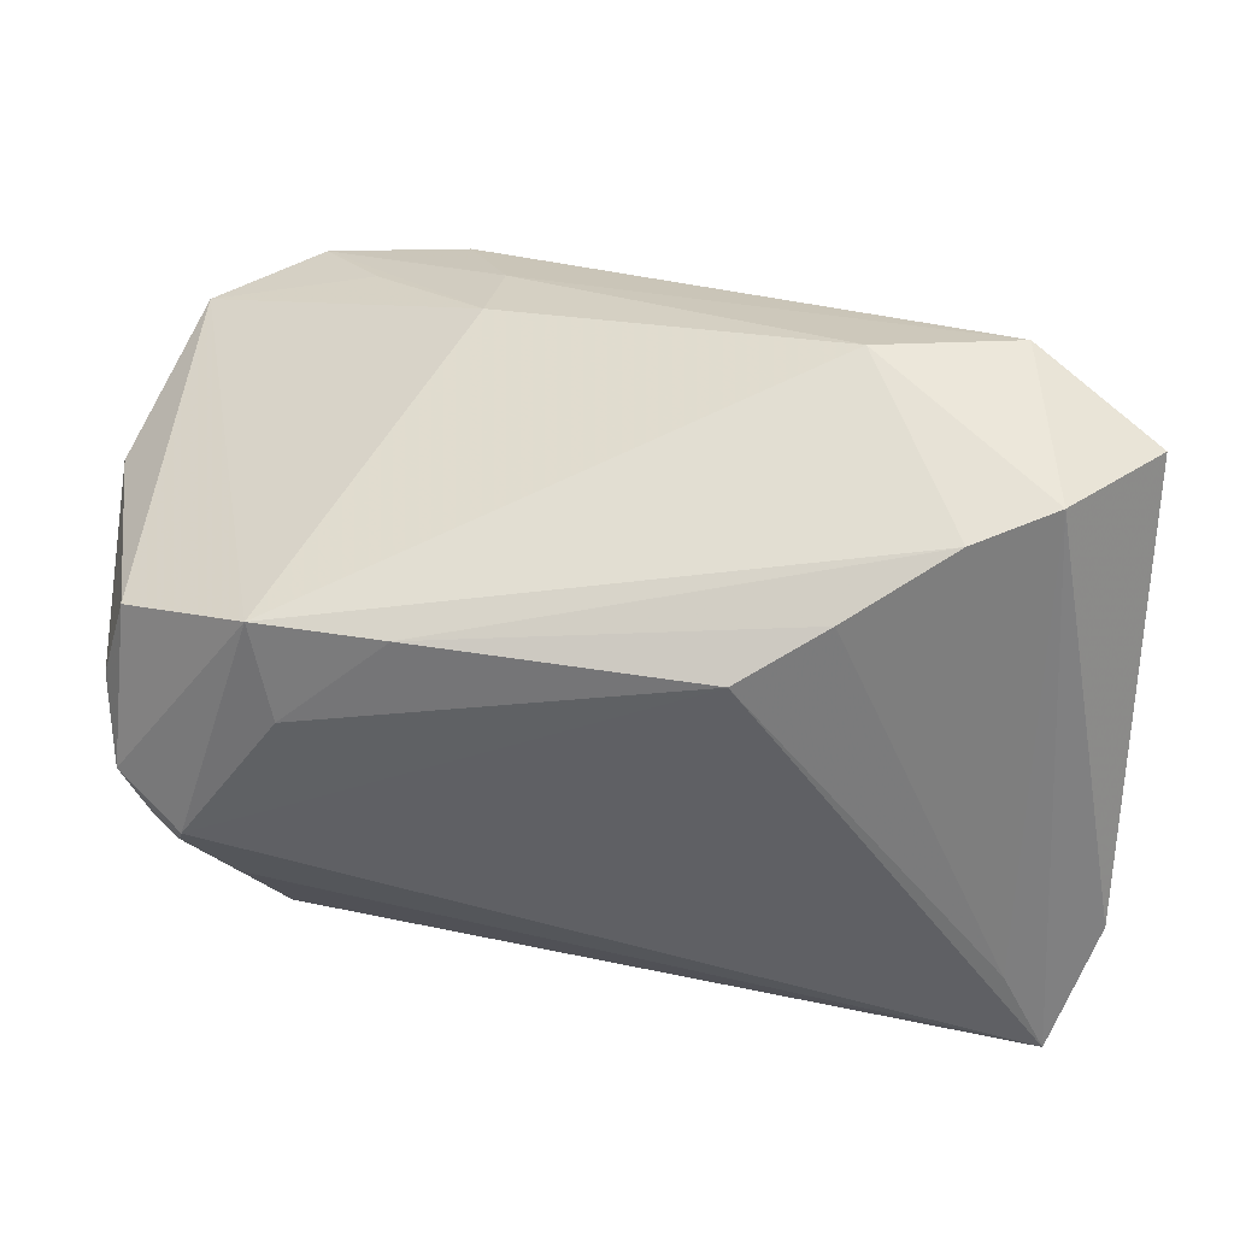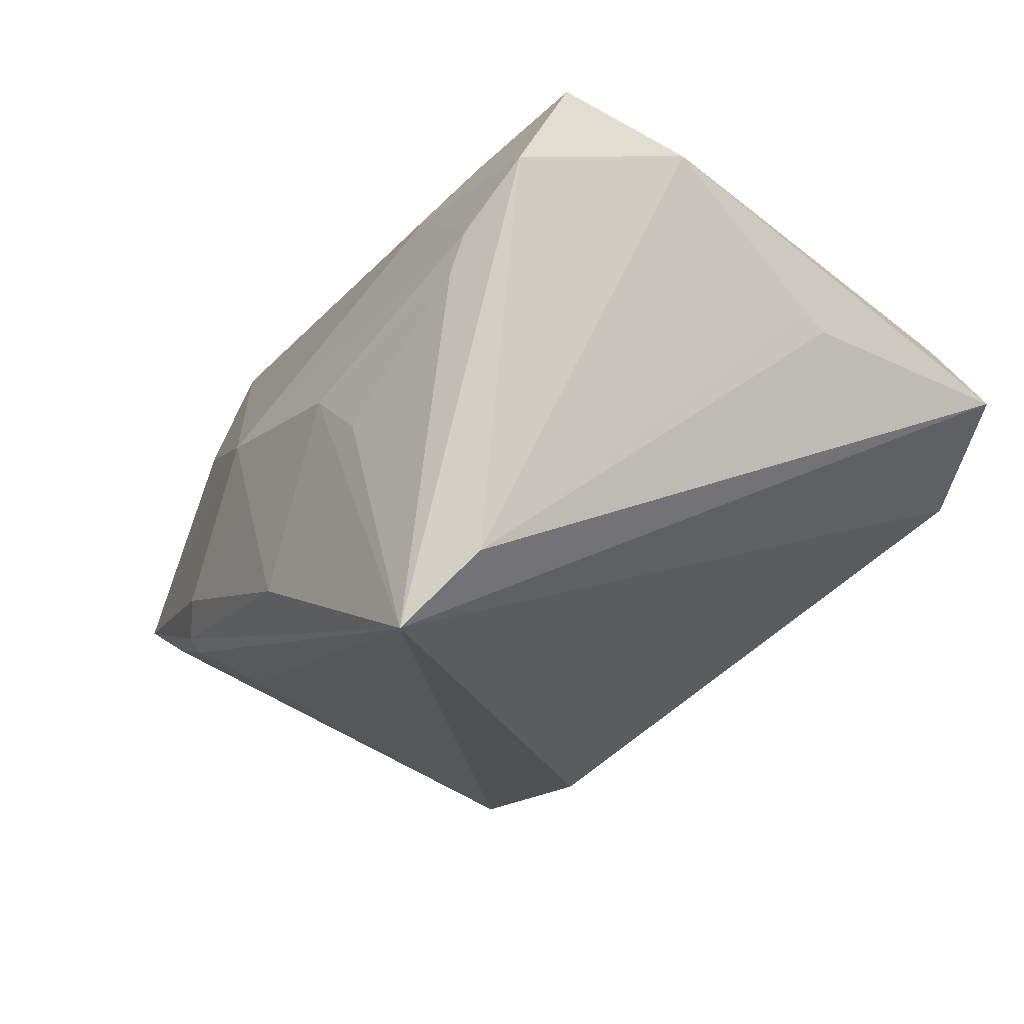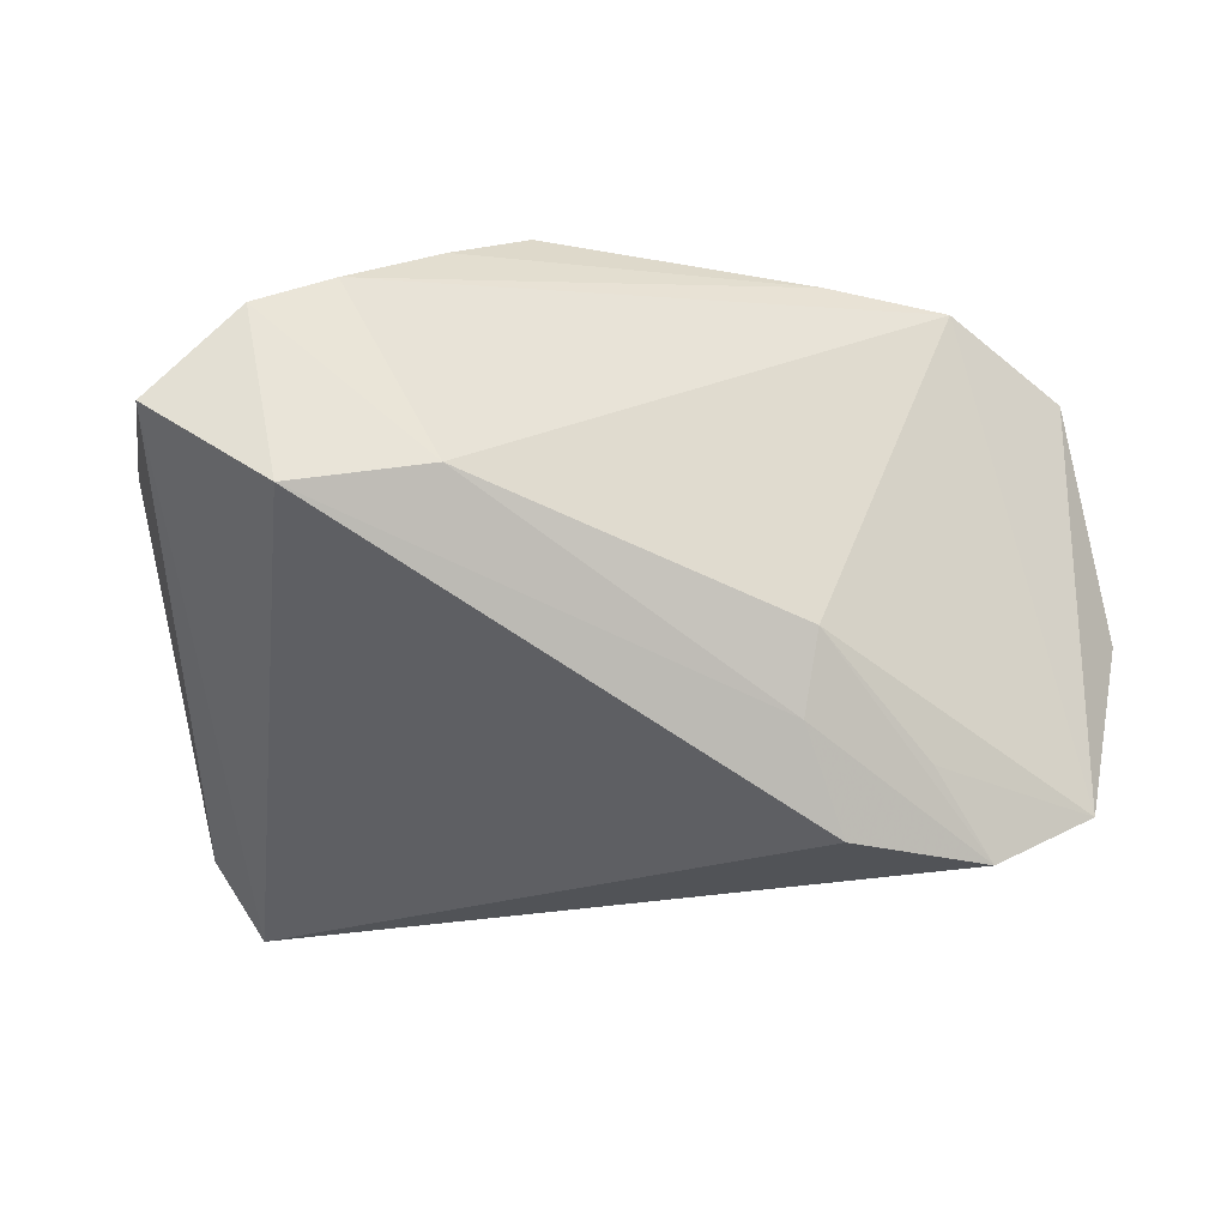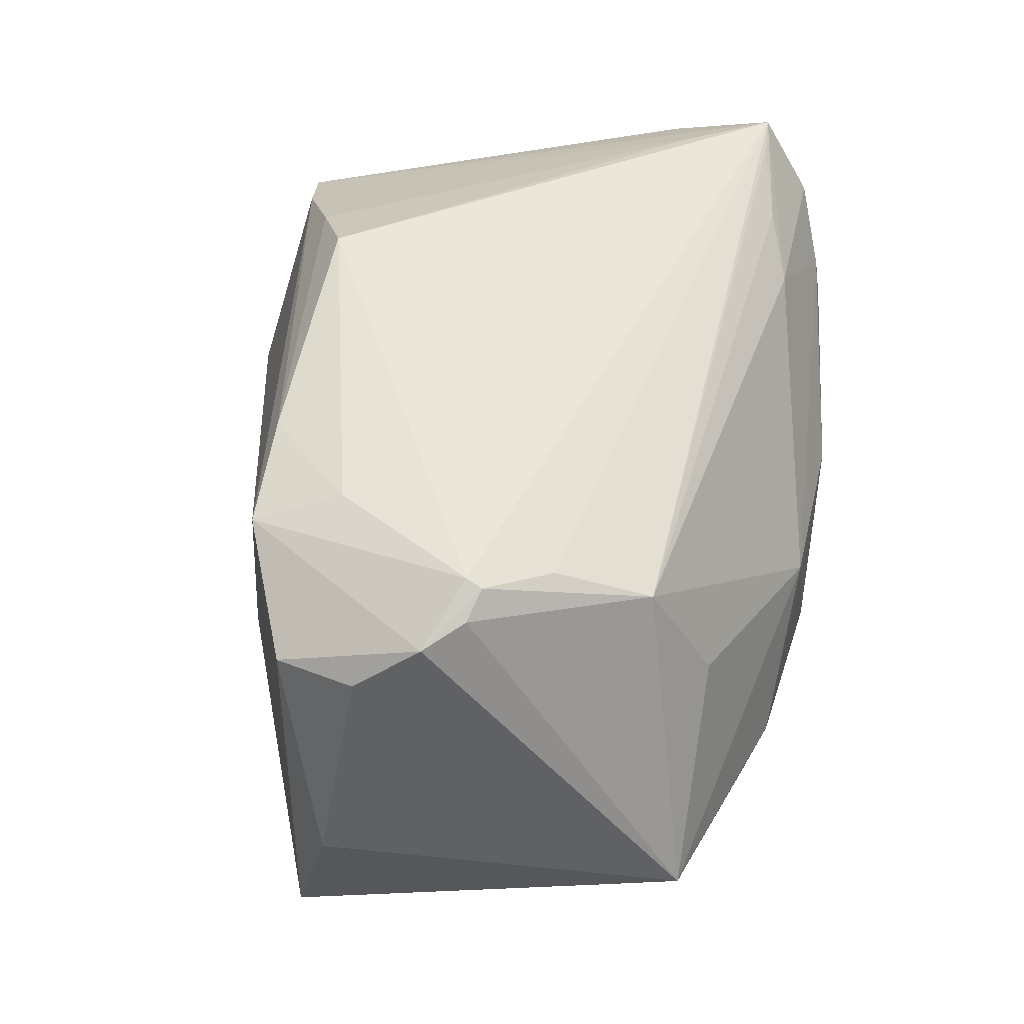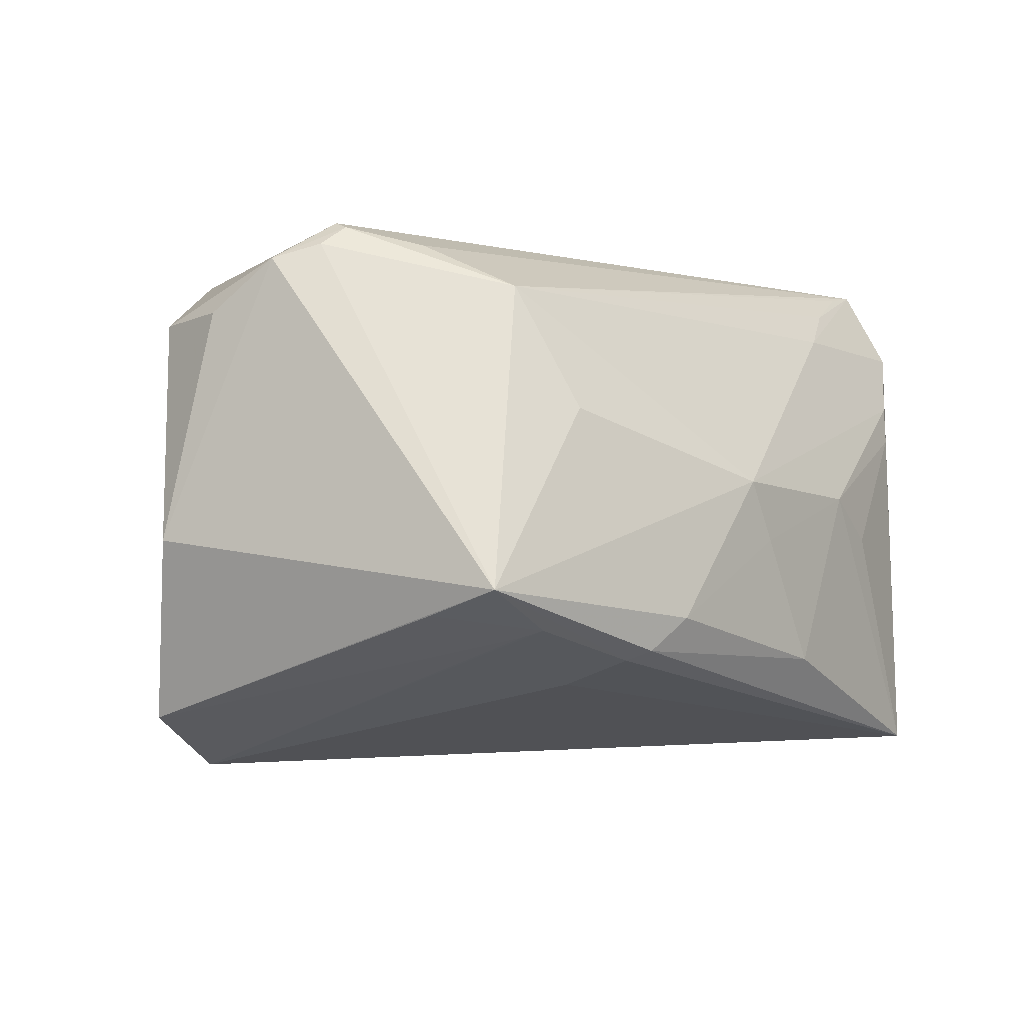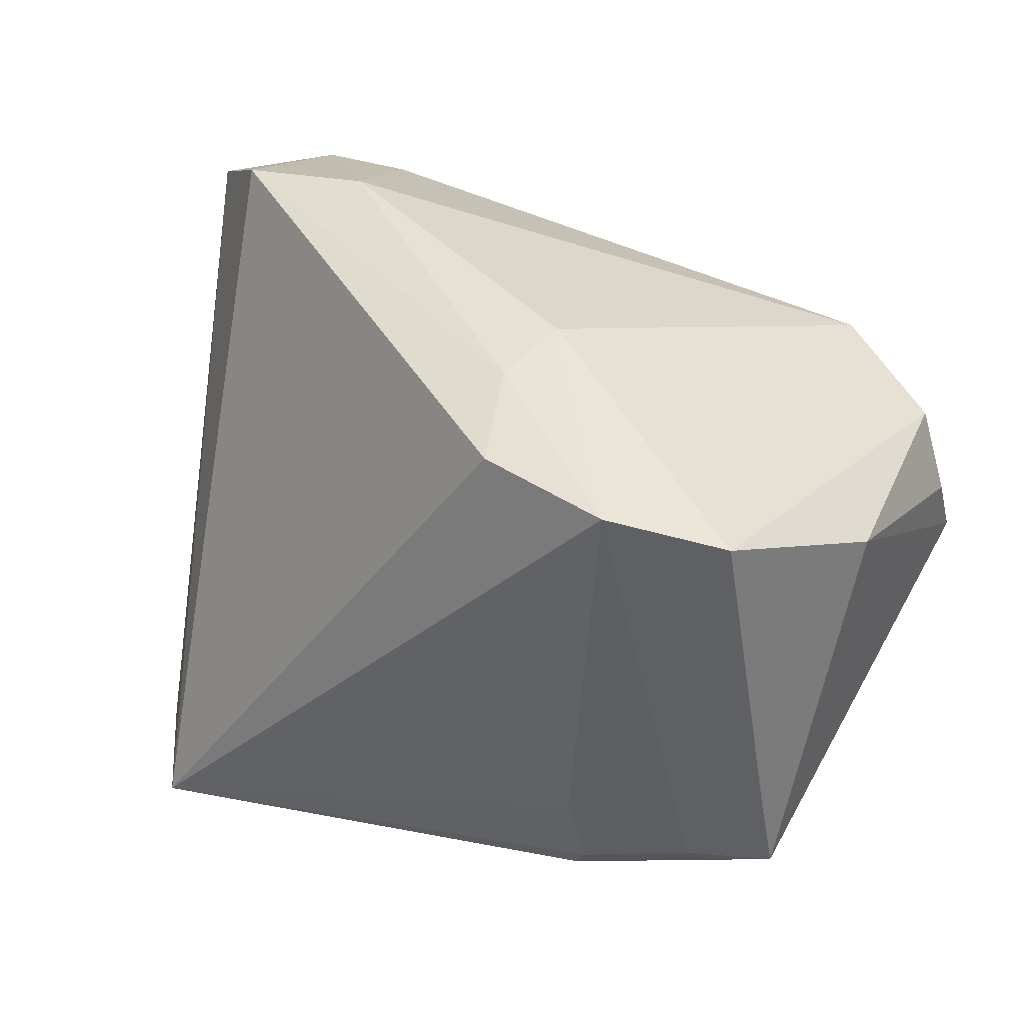
<metadata>
{"format":"obj","ext":"obj","renderer":"f3d","projection":"perspective","resolution":1024,"background":"white","views":[{"elev":45.7,"azim":5.7,"up":"+Y"},{"elev":-18.4,"azim":54.4,"up":"+Z"},{"elev":-19.3,"azim":169.4,"up":"+Z"},{"elev":46.6,"azim":-79.7,"up":"+Z"},{"elev":-2.8,"azim":-56.3,"up":"+Z"},{"elev":25.5,"azim":-143.8,"up":"+Y"}]}
</metadata>
<code>
v 0.04104 -0.03827 0.0109
v 0.04526 0.03775 0.01785
v -0.04887 -0.0212 -0.01454
v -0.02622 -0.03401 -0.01991
v 0.01754 -0.04178 0.001298
v -0.01439 0.03064 -0.02133
v 0.02519 0.04178 5.156e-05
v 0.05561 -0.01455 0.02712
v -0.03406 0.02566 0.02924
v 0.04497 -0.01684 0.03327
v -0.04666 -0.003151 0.0307
v 0.0557 0.03612 0.006734
v -0.01984 -0.03884 -0.01479
v -0.005509 -0.04056 0.002563
v -0.02565 -0.02515 -0.02297
v -0.03126 -0.03064 0.01042
v -0.04873 -0.03016 -0.0116
v 0.04346 -0.03545 -0.02311
v -0.02948 0.02694 -0.02437
v -0.03714 0.02256 -0.03387
v -0.0433 -0.004374 0.0331
v 0.04256 -0.03735 0.0157
v -0.05189 0.009472 0.02262
v 0.04471 -0.02822 0.03283
v 0.03669 -0.0416 -0.03159
v -0.04274 -0.002461 0.03387
v 0.03587 0.0361 0.02238
v -0.01913 0.02623 0.03102
v -0.04903 0.01932 0.02196
v -0.03754 -0.01189 0.03096
v -0.01551 0.03354 -0.01184
v -0.02431 -0.03645 -0.01876
v 0.05529 0.00764 0.009896
v 0.02394 0.03077 0.02903
v 0.04937 -0.03421 0.02373
v -0.03912 -0.03048 -0.01627
v -0.04991 0.01977 -0.02722
v 0.04174 0.04116 -0.003106
v 0.03552 -0.03047 0.02914
v -0.05031 0.001473 0.02886
v -0.03427 -0.02331 0.02538
v 0.02527 -0.04154 -0.004045
v 0.02758 -0.03331 0.0244
v -0.0557 0.01391 -0.005365
v 0.00652 -0.04178 -0.02018
v 0.05032 -0.02796 0.03387
v -0.02007 0.02505 -0.03275
v -0.03939 -0.02762 -0.01707
v 0.01408 0.02625 0.03387
v -0.03131 0.01493 0.03274
v 0.05529 0.004599 0.01178
v -0.001613 -0.04101 -0.00481
f 26 46 49
f 12 25 38
f 25 47 38
f 26 9 40
f 9 29 40
f 37 29 9
f 44 29 37
f 30 46 26
f 30 41 46
f 45 25 5
f 17 40 44
f 44 37 17
f 12 8 33
f 35 8 46
f 5 25 42
f 50 9 26
f 26 49 50
f 28 27 9
f 9 50 28
f 28 50 49
f 10 49 46
f 12 38 2
f 2 8 12
f 46 8 2
f 2 10 46
f 27 10 2
f 9 27 7
f 27 2 7
f 7 2 38
f 11 17 41
f 40 17 11
f 23 29 44
f 44 40 23
f 23 40 29
f 21 30 26
f 41 30 21
f 21 11 41
f 26 40 21
f 40 11 21
f 14 17 13
f 5 22 14
f 51 33 8
f 18 35 25
f 8 35 18
f 18 51 8
f 33 51 18
f 18 25 12
f 12 33 18
f 43 35 46
f 41 14 43
f 22 35 43
f 43 14 22
f 1 42 25
f 25 35 1
f 1 35 22
f 1 22 5
f 5 42 1
f 27 28 34
f 34 28 49
f 34 10 27
f 49 10 34
f 31 37 9
f 9 7 31
f 13 45 52
f 52 14 13
f 52 45 5
f 5 14 52
f 41 17 16
f 16 14 41
f 17 14 16
f 3 17 37
f 3 36 17
f 39 43 46
f 41 43 39
f 20 47 25
f 25 15 20
f 20 15 36
f 4 15 25
f 36 15 4
f 17 36 4
f 48 3 37
f 36 3 48
f 37 20 48
f 48 20 36
f 46 41 24
f 24 39 46
f 41 39 24
f 47 20 6
f 6 20 31
f 6 31 7
f 6 38 47
f 6 7 38
f 37 31 19
f 19 20 37
f 31 20 19
f 13 17 32
f 17 4 32
f 32 45 13
f 25 45 32
f 32 4 25

</code>
